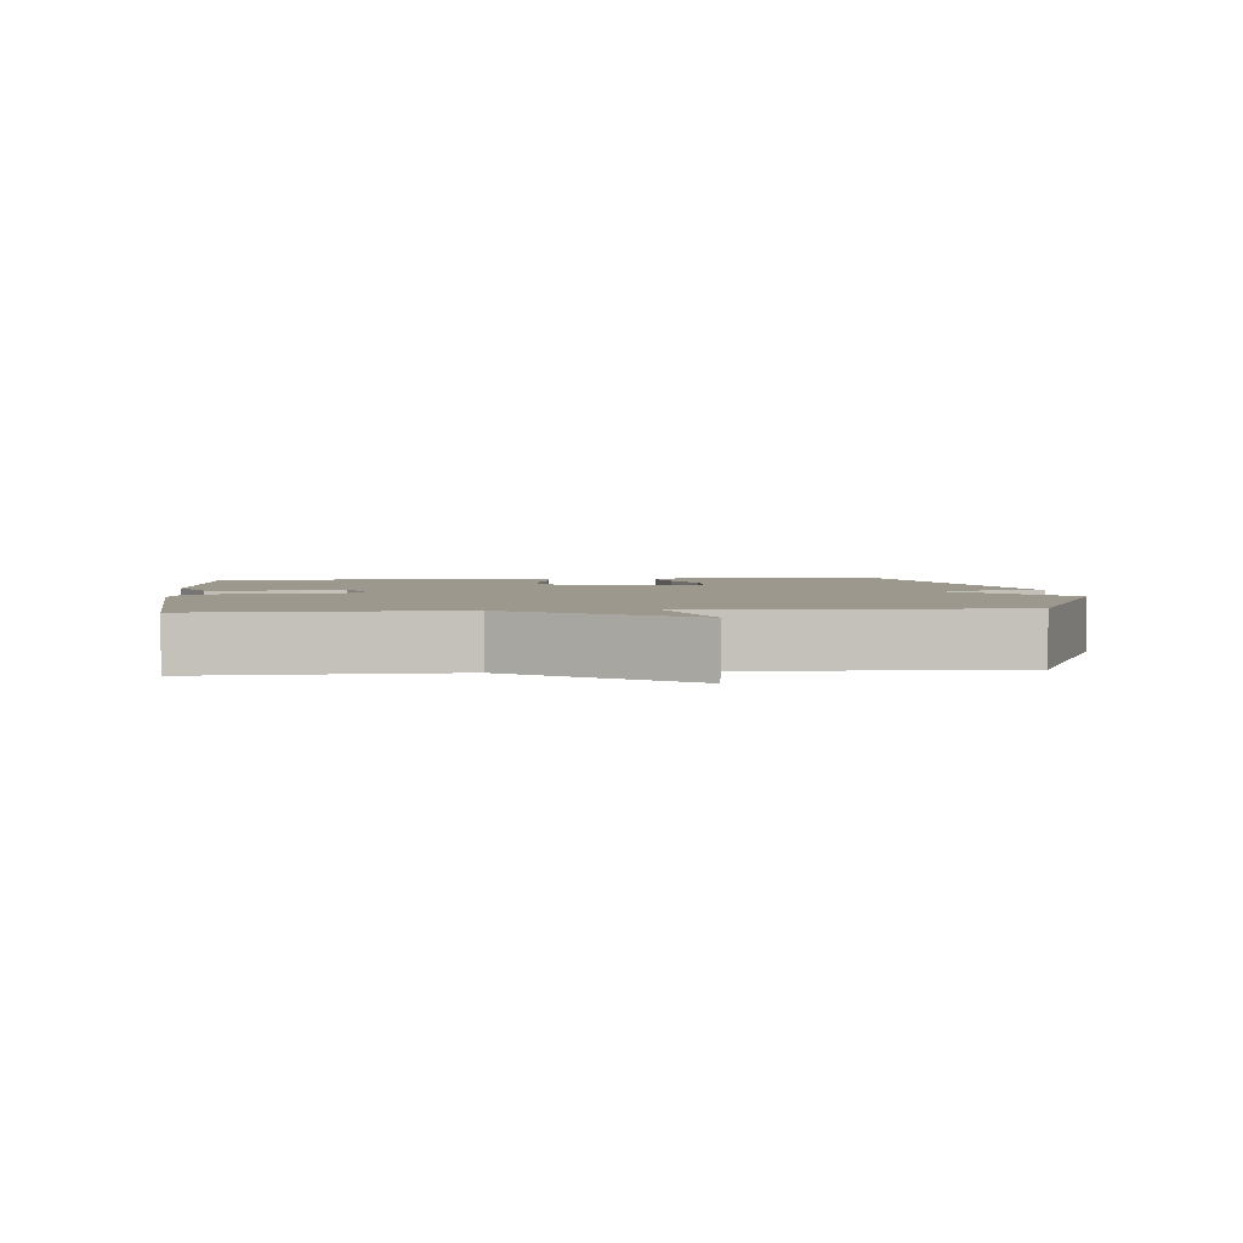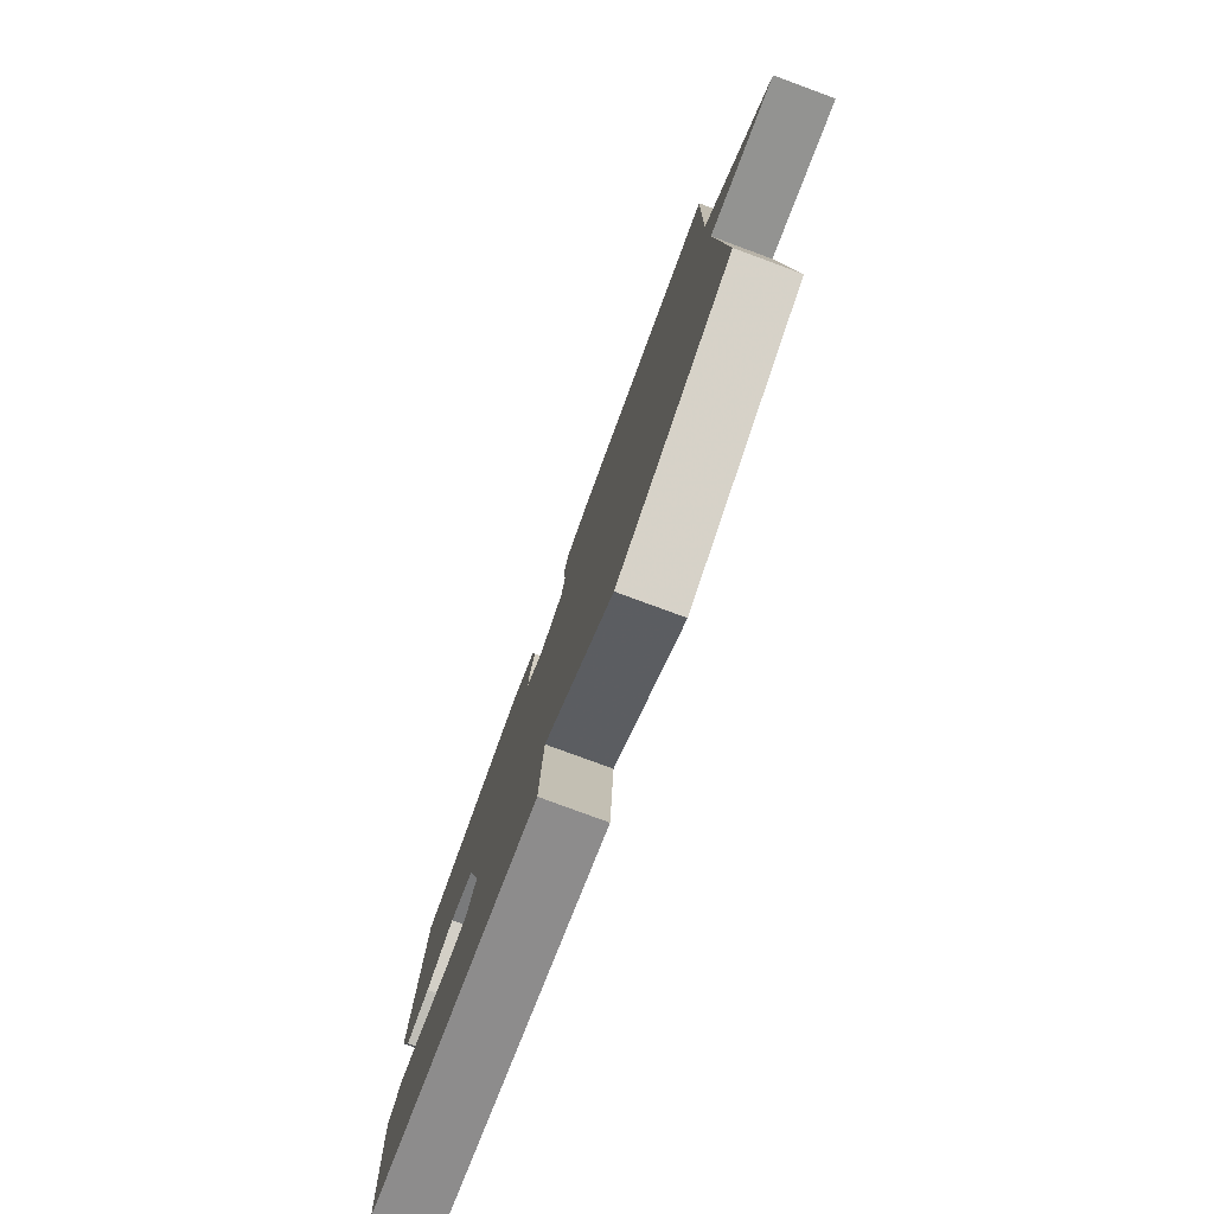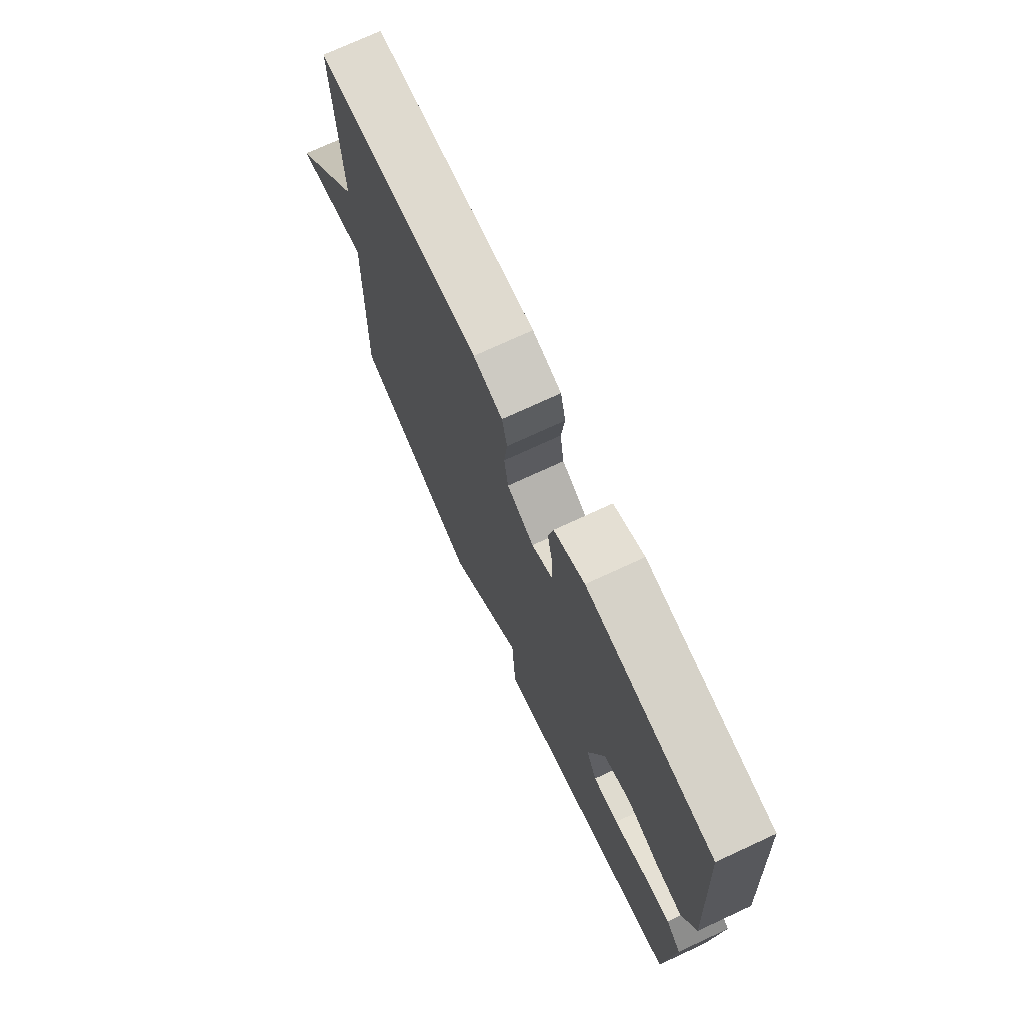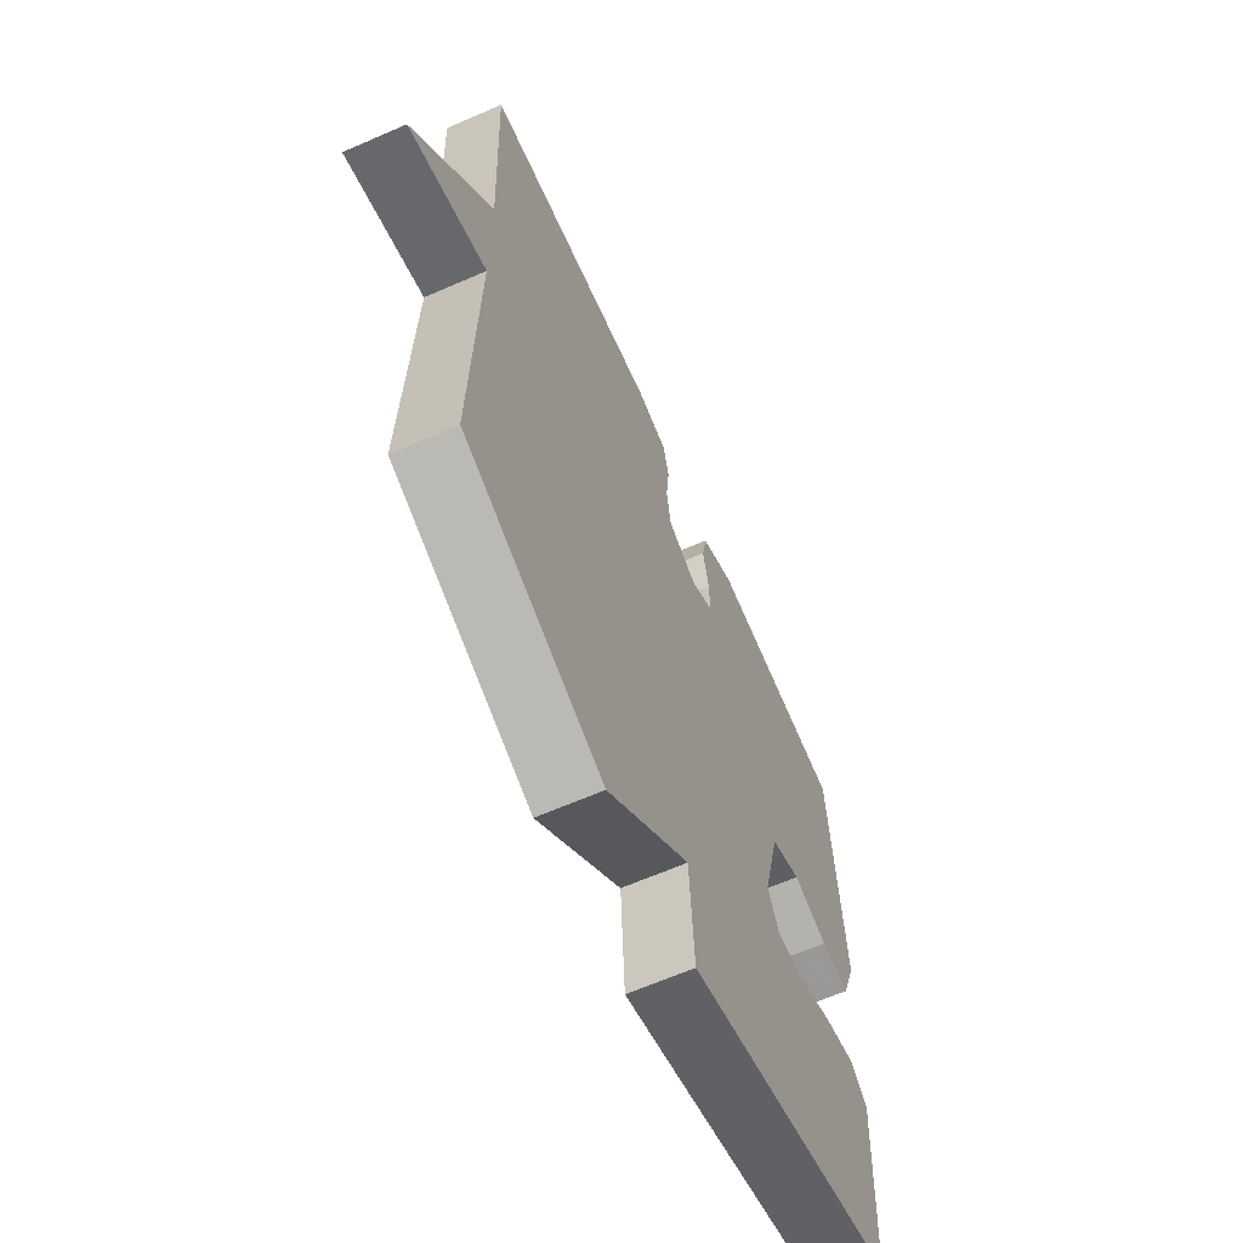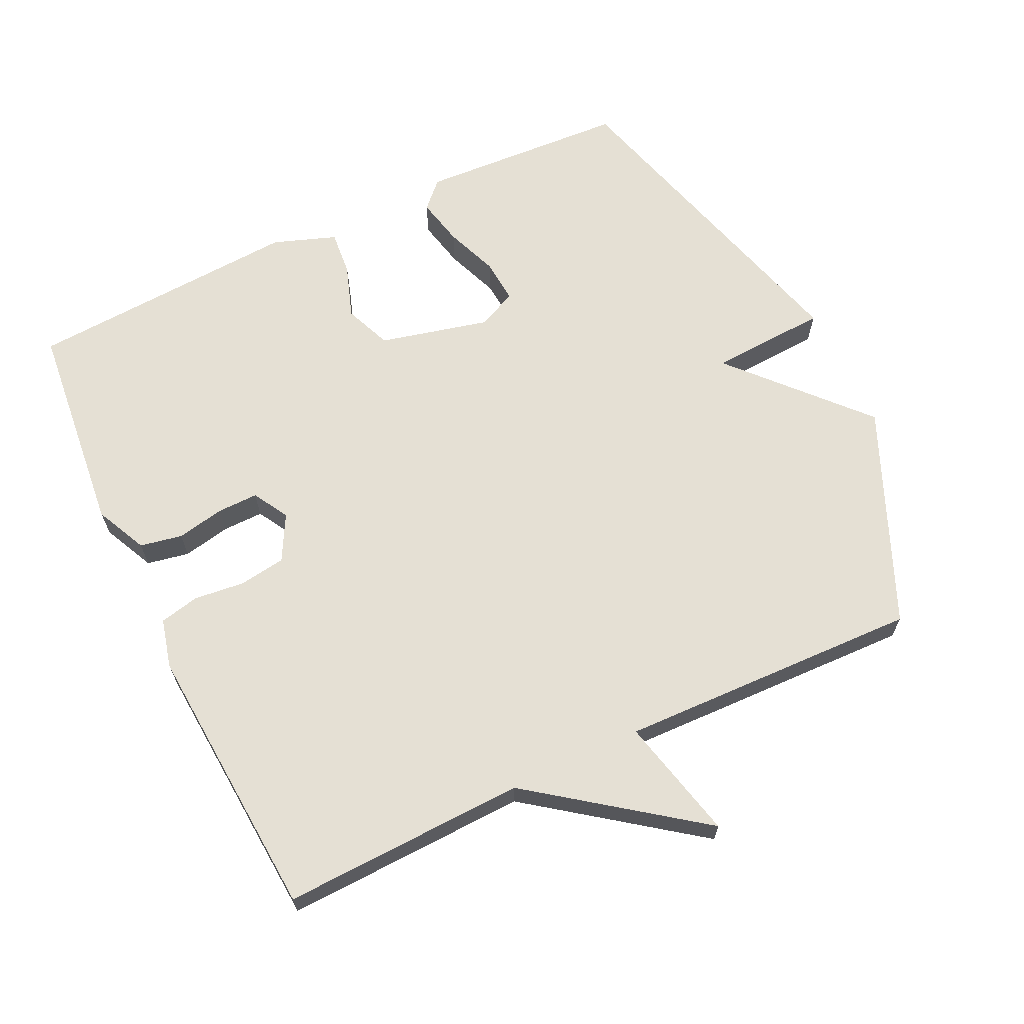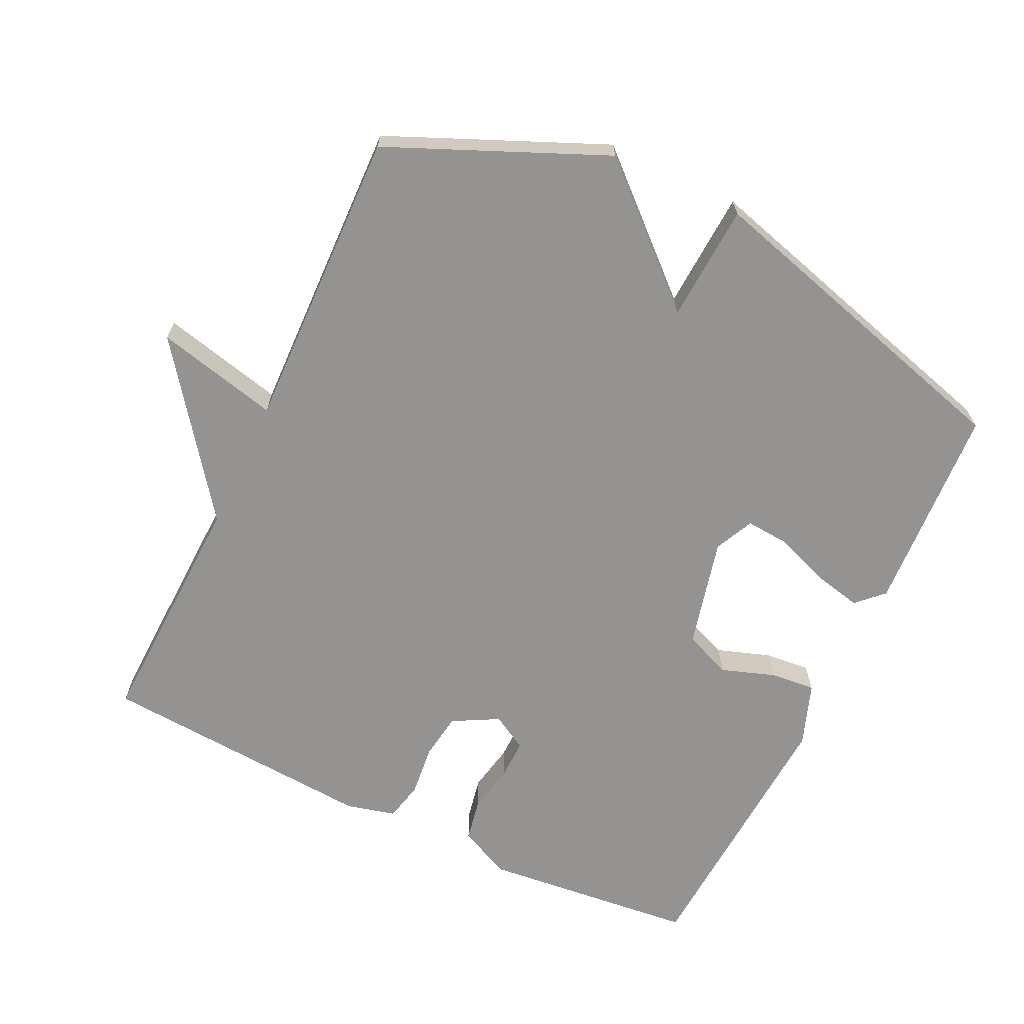
<metadata>
{"format":"obj","ext":"obj","renderer":"f3d","projection":"perspective","resolution":1024,"background":"white","views":[{"elev":3.0,"azim":84.5,"up":"+Y"},{"elev":-79.9,"azim":69.8,"up":"+Z"},{"elev":73.8,"azim":-114.8,"up":"+Z"},{"elev":-64.3,"azim":113.8,"up":"+Z"},{"elev":65.6,"azim":64.5,"up":"+Y"},{"elev":-66.8,"azim":154.5,"up":"+Y"}]}
</metadata>
<code>
v -0.5 0.07 0.5
v -0.186 0.07 0.532
v -0.11 0.07 0.496
v -0.098 0.07 0.434
v -0.112 0.07 0.364
v -0.113 0.07 0.304
v -0.061 0.07 0.274
v 0.006 0.07 0.31
v 0.016 0.07 0.378
v 0.008 0.07 0.453
v 0.021 0.07 0.511
v 0.093 0.07 0.529
v 0.5 0.07 0.5
v 0.487 0.07 0.143
v 0.667 0.07 -0.1
v 0.487 0.07 -0.057
v 0.5 0.07 -0.5
v 0.184 0.07 -0.636
v -0.006 0.07 -0.464
v -0.016 0.07 -0.636
v -0.5 0.07 -0.5
v -0.517 0.07 -0.194
v -0.479 0.07 -0.157
v -0.408 0.07 -0.173
v -0.33 0.07 -0.203
v -0.266 0.07 -0.208
v -0.239 0.07 -0.151
v -0.278 0.07 0.01
v -0.347 0.07 0.038
v -0.426 0.07 0.011
v -0.492 0.07 0.005
v -0.525 0.07 0.097
v -0.5 0 0.5
v -0.186 0 0.532
v -0.11 0 0.496
v -0.098 0 0.434
v -0.112 0 0.364
v -0.113 0 0.304
v -0.061 0 0.274
v 0.006 0 0.31
v 0.016 0 0.378
v 0.008 0 0.453
v 0.021 0 0.511
v 0.093 0 0.529
v 0.5 0 0.5
v 0.487 0 0.143
v 0.667 0 -0.1
v 0.487 0 -0.057
v 0.5 0 -0.5
v 0.184 0 -0.636
v -0.006 0 -0.464
v -0.016 0 -0.636
v -0.5 0 -0.5
v -0.517 0 -0.194
v -0.479 0 -0.157
v -0.408 0 -0.173
v -0.33 0 -0.203
v -0.266 0 -0.208
v -0.239 0 -0.151
v -0.278 0 0.01
v -0.347 0 0.038
v -0.426 0 0.011
v -0.492 0 0.005
v -0.525 0 0.097
f 3 4 5
f 2 3 5
f 1 2 5
f 32 1 5
f 31 32 5
f 30 31 5
f 29 30 5
f 28 29 5 6
f 27 28 6 7
f 23 24 25
f 22 23 25
f 21 22 25
f 20 21 25
f 19 20 25
f 19 25 26
f 19 26 27
f 18 19 27
f 17 18 27
f 16 17 27
f 14 15 16
f 12 13 14
f 11 12 14
f 10 11 14
f 9 10 14
f 8 9 14 16
f 7 8 16 27
f 37 36 35
f 37 35 34
f 37 34 33
f 37 33 64
f 37 64 63
f 37 63 62
f 37 62 61
f 38 37 61 60
f 39 38 60 59
f 57 56 55
f 57 55 54
f 57 54 53
f 57 53 52
f 57 52 51
f 58 57 51
f 59 58 51
f 59 51 50
f 59 50 49
f 59 49 48
f 48 47 46
f 46 45 44
f 46 44 43
f 46 43 42
f 46 42 41
f 48 46 41 40
f 59 48 40 39
f 1 33 34 2
f 2 34 35 3
f 3 35 36 4
f 4 36 37 5
f 5 37 38 6
f 6 38 39 7
f 7 39 40 8
f 8 40 41 9
f 9 41 42 10
f 10 42 43 11
f 11 43 44 12
f 12 44 45 13
f 13 45 46 14
f 14 46 47 15
f 15 47 48 16
f 16 48 49 17
f 17 49 50 18
f 18 50 51 19
f 19 51 52 20
f 20 52 53 21
f 21 53 54 22
f 22 54 55 23
f 23 55 56 24
f 24 56 57 25
f 25 57 58 26
f 26 58 59 27
f 27 59 60 28
f 28 60 61 29
f 29 61 62 30
f 30 62 63 31
f 31 63 64 32
f 32 64 33 1

</code>
